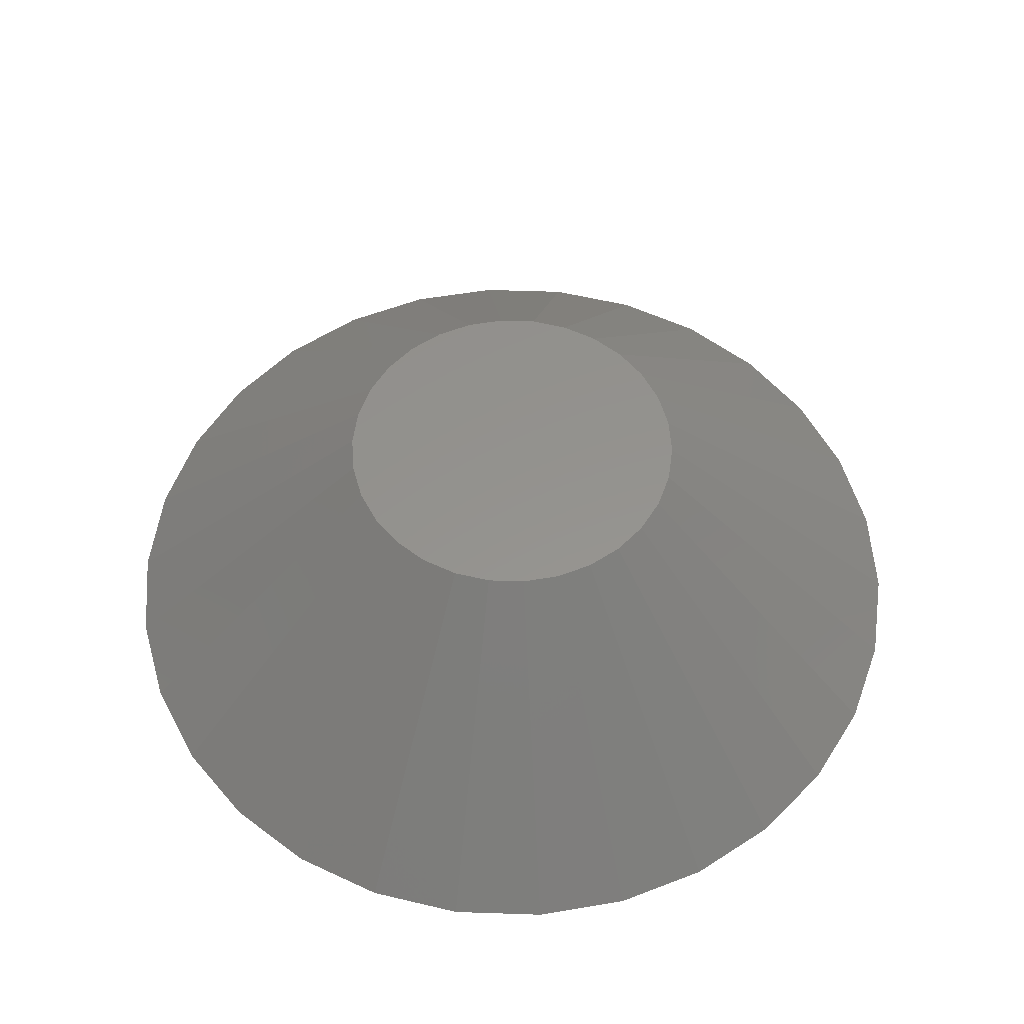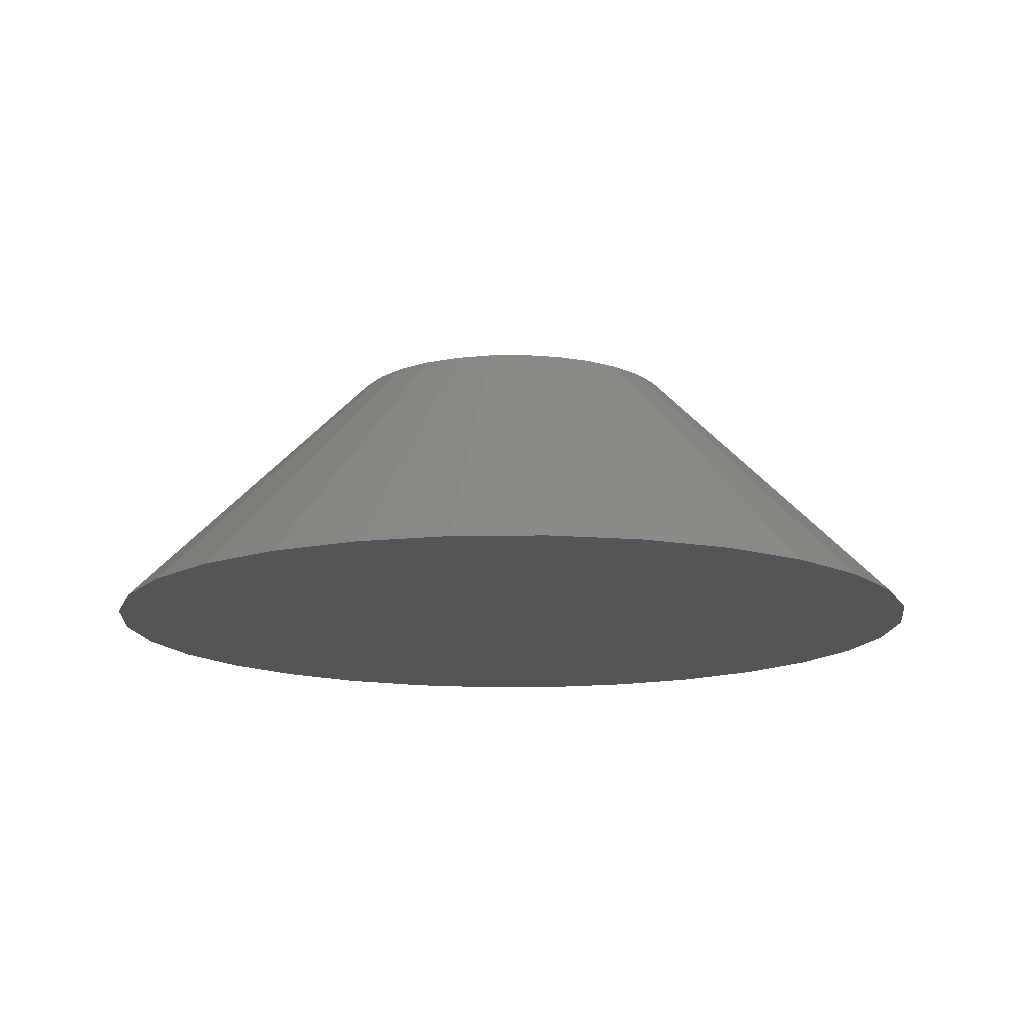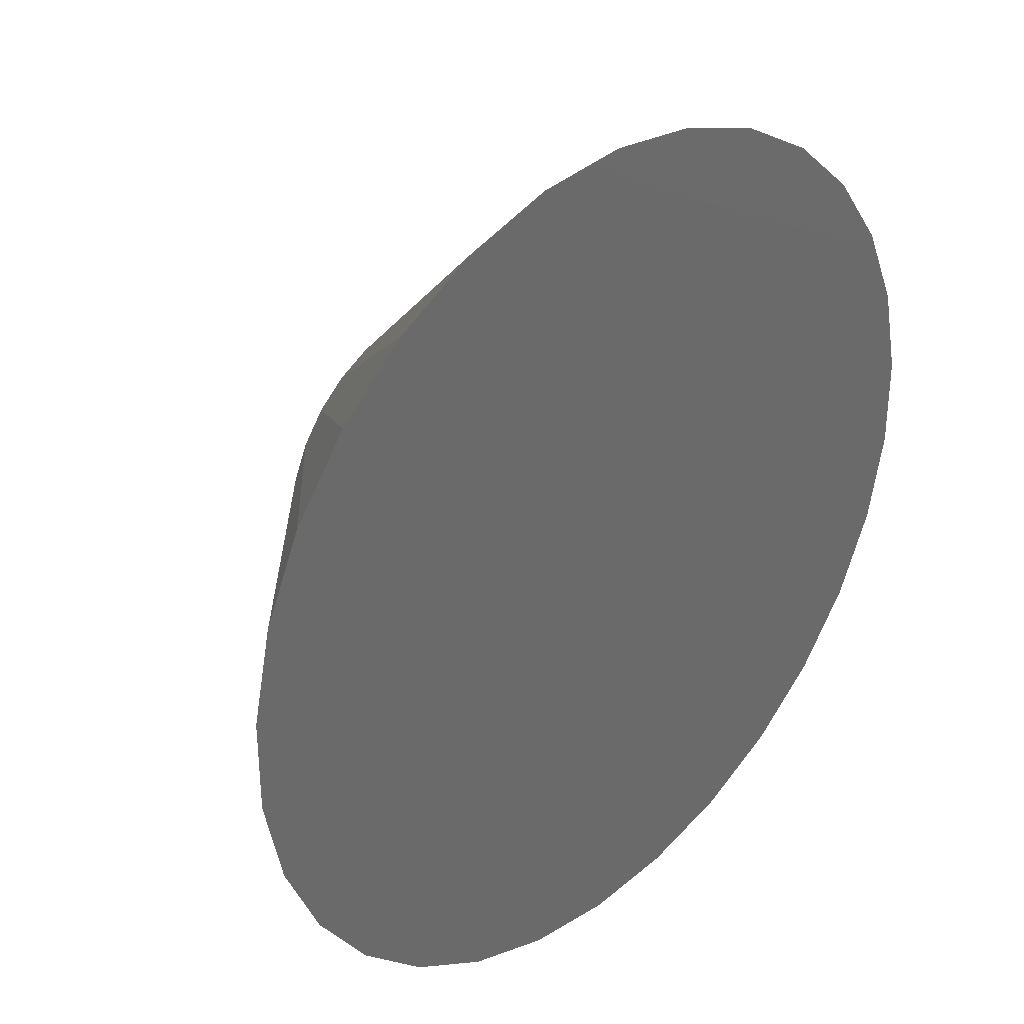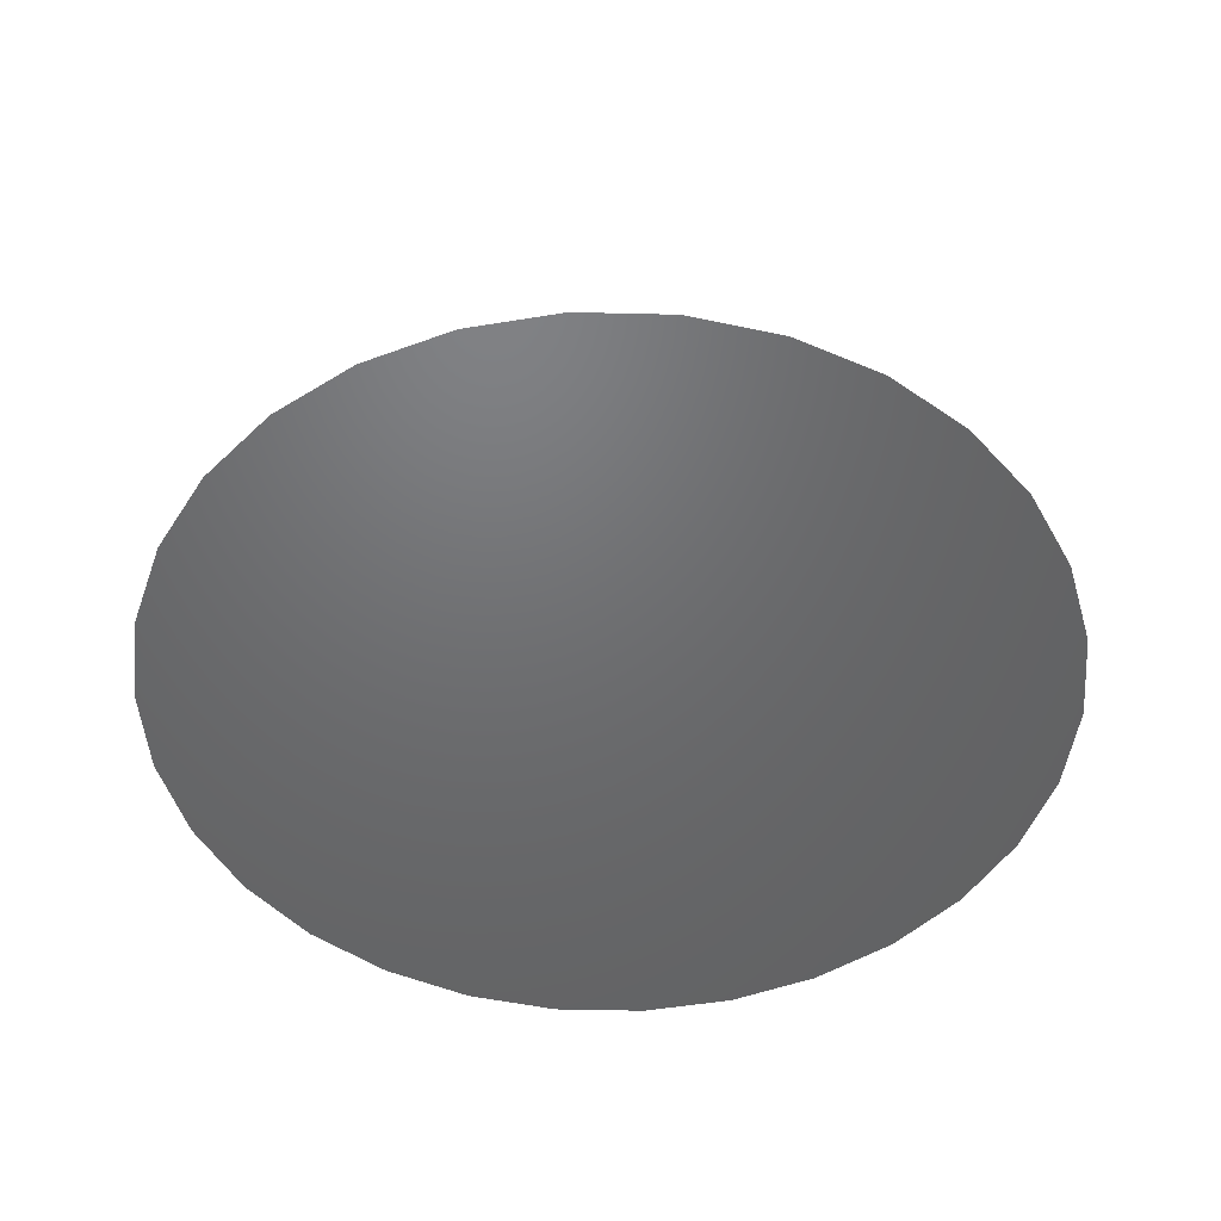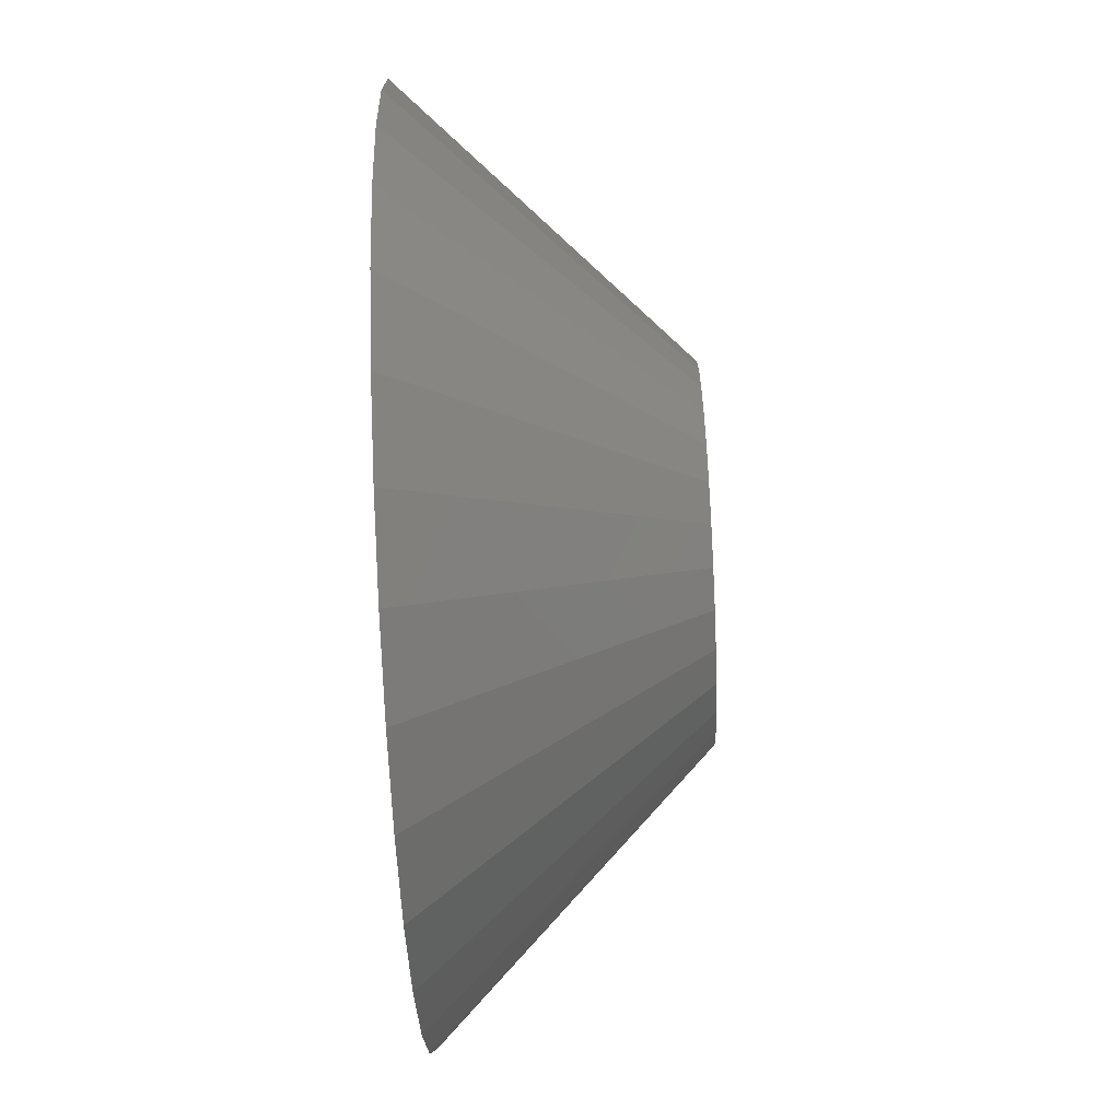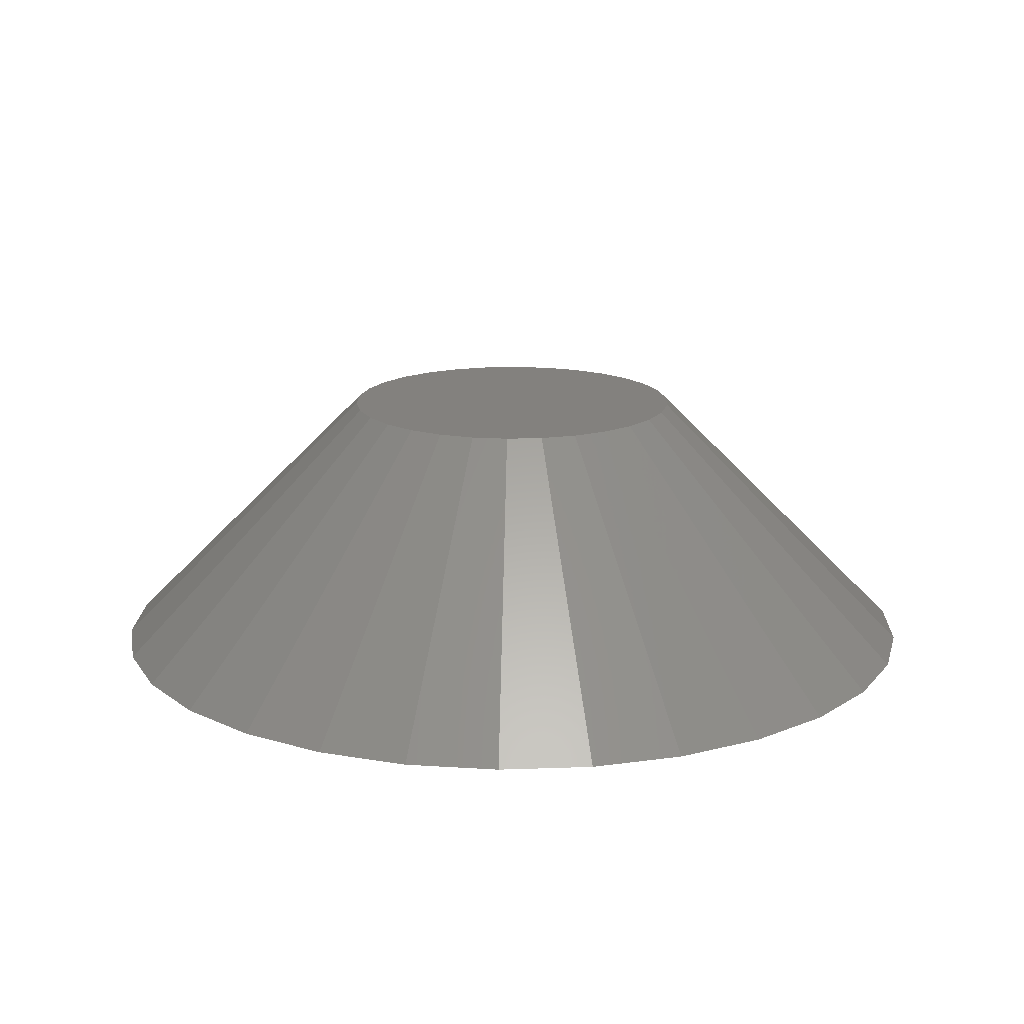
<metadata>
{"format":"stl","ext":"stl","renderer":"f3d","projection":"perspective","resolution":1024,"background":"white","views":[{"elev":56.4,"azim":56.0,"up":"+Z"},{"elev":-14.0,"azim":-16.3,"up":"+Z"},{"elev":33.3,"azim":135.3,"up":"+Y"},{"elev":-48.7,"azim":-163.5,"up":"+Z"},{"elev":-74.0,"azim":-87.3,"up":"+Y"},{"elev":16.3,"azim":157.7,"up":"+Z"}]}
</metadata>
<code>
# stl→obj: 64 verts, 120 faces
v 0 -20 15
v 0 -50 -15
v 4.158 -19.56 15
v 10.4 -48.91 -15
v 8.135 -18.27 15
v 20.34 -45.68 -15
v 11.76 -16.18 15
v 29.39 -40.45 -15
v 14.86 -13.38 15
v 37.16 -33.46 -15
v 17.32 -10 15
v 43.3 -25 -15
v 19.02 -6.18 15
v 47.55 -15.45 -15
v 19.89 -2.091 15
v 49.73 -5.226 -15
v 19.89 2.091 15
v 49.73 5.226 -15
v 19.02 6.18 15
v 47.55 15.45 -15
v 17.32 10 15
v 43.3 25 -15
v 14.86 13.38 15
v 37.16 33.46 -15
v 11.76 16.18 15
v 29.39 40.45 -15
v 8.135 18.27 15
v 20.34 45.68 -15
v 4.158 19.56 15
v 10.4 48.91 -15
v 2.449e-15 20 15
v 6.123e-15 50 -15
v -4.158 19.56 15
v -10.4 48.91 -15
v -8.135 18.27 15
v -20.34 45.68 -15
v -11.76 16.18 15
v -29.39 40.45 -15
v -14.86 13.38 15
v -37.16 33.46 -15
v -17.32 10 15
v -43.3 25 -15
v -19.02 6.18 15
v -47.55 15.45 -15
v -19.89 2.091 15
v -49.73 5.226 -15
v -19.89 -2.091 15
v -49.73 -5.226 -15
v -19.02 -6.18 15
v -47.55 -15.45 -15
v -17.32 -10 15
v -43.3 -25 -15
v -14.86 -13.38 15
v -37.16 -33.46 -15
v -11.76 -16.18 15
v -29.39 -40.45 -15
v -8.135 -18.27 15
v -20.34 -45.68 -15
v -4.158 -19.56 15
v -10.4 -48.91 -15
v -4.899e-15 -20 15
v -1.225e-14 -50 -15
v 0 3.331e-15 15
v 0 -3.331e-15 -15
f 1 2 3
f 2 4 3
f 3 4 5
f 4 6 5
f 5 6 7
f 6 8 7
f 7 8 9
f 8 10 9
f 9 10 11
f 10 12 11
f 11 12 13
f 12 14 13
f 13 14 15
f 14 16 15
f 15 16 17
f 16 18 17
f 17 18 19
f 18 20 19
f 19 20 21
f 20 22 21
f 21 22 23
f 22 24 23
f 23 24 25
f 24 26 25
f 25 26 27
f 26 28 27
f 27 28 29
f 28 30 29
f 29 30 31
f 30 32 31
f 31 32 33
f 32 34 33
f 33 34 35
f 34 36 35
f 35 36 37
f 36 38 37
f 37 38 39
f 38 40 39
f 39 40 41
f 40 42 41
f 41 42 43
f 42 44 43
f 43 44 45
f 44 46 45
f 45 46 47
f 46 48 47
f 47 48 49
f 48 50 49
f 49 50 51
f 50 52 51
f 51 52 53
f 52 54 53
f 53 54 55
f 54 56 55
f 55 56 57
f 56 58 57
f 57 58 59
f 58 60 59
f 59 60 61
f 60 62 61
f 1 3 63
f 3 5 63
f 5 7 63
f 7 9 63
f 9 11 63
f 11 13 63
f 13 15 63
f 15 17 63
f 17 19 63
f 19 21 63
f 21 23 63
f 23 25 63
f 25 27 63
f 27 29 63
f 29 31 63
f 31 33 63
f 33 35 63
f 35 37 63
f 37 39 63
f 39 41 63
f 41 43 63
f 43 45 63
f 45 47 63
f 47 49 63
f 49 51 63
f 51 53 63
f 53 55 63
f 55 57 63
f 57 59 63
f 59 61 63
f 4 2 64
f 6 4 64
f 8 6 64
f 10 8 64
f 12 10 64
f 14 12 64
f 16 14 64
f 18 16 64
f 20 18 64
f 22 20 64
f 24 22 64
f 26 24 64
f 28 26 64
f 30 28 64
f 32 30 64
f 34 32 64
f 36 34 64
f 38 36 64
f 40 38 64
f 42 40 64
f 44 42 64
f 46 44 64
f 48 46 64
f 50 48 64
f 52 50 64
f 54 52 64
f 56 54 64
f 58 56 64
f 60 58 64
f 62 60 64

</code>
